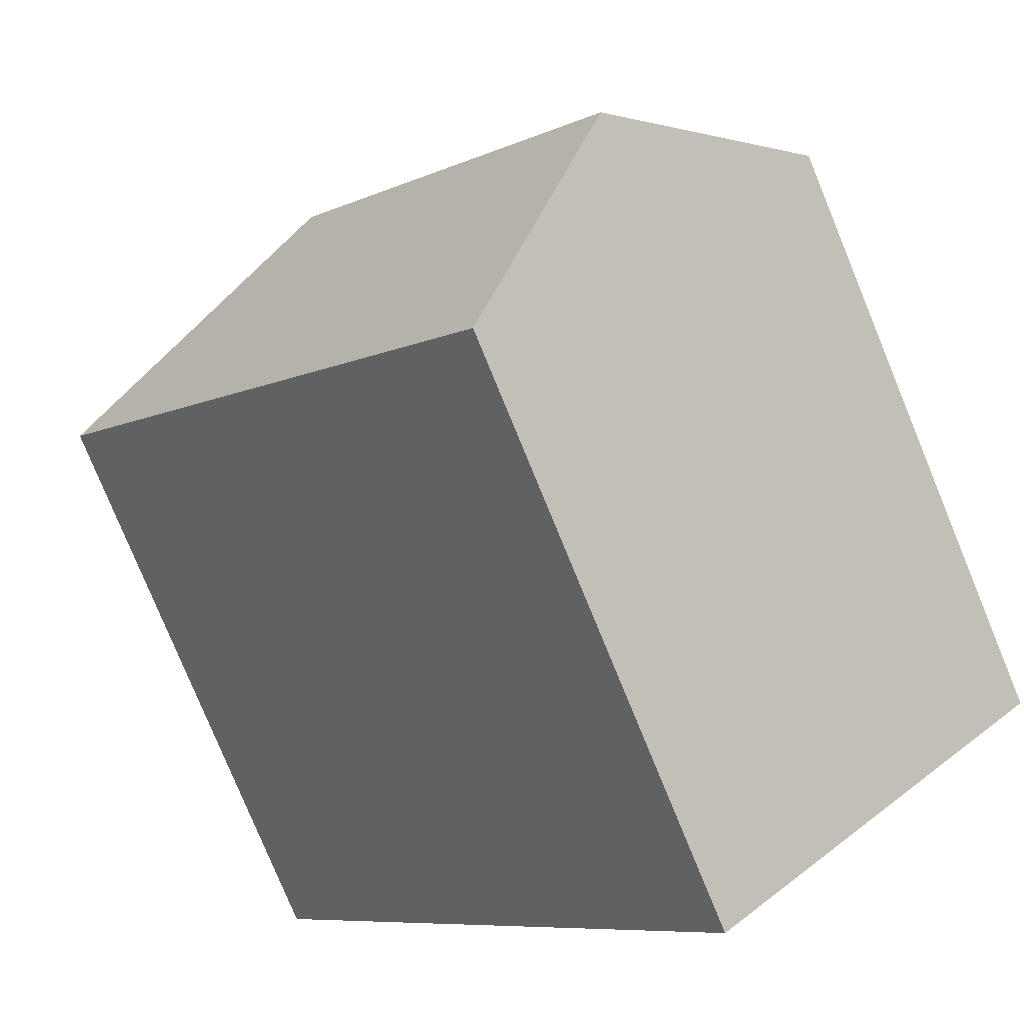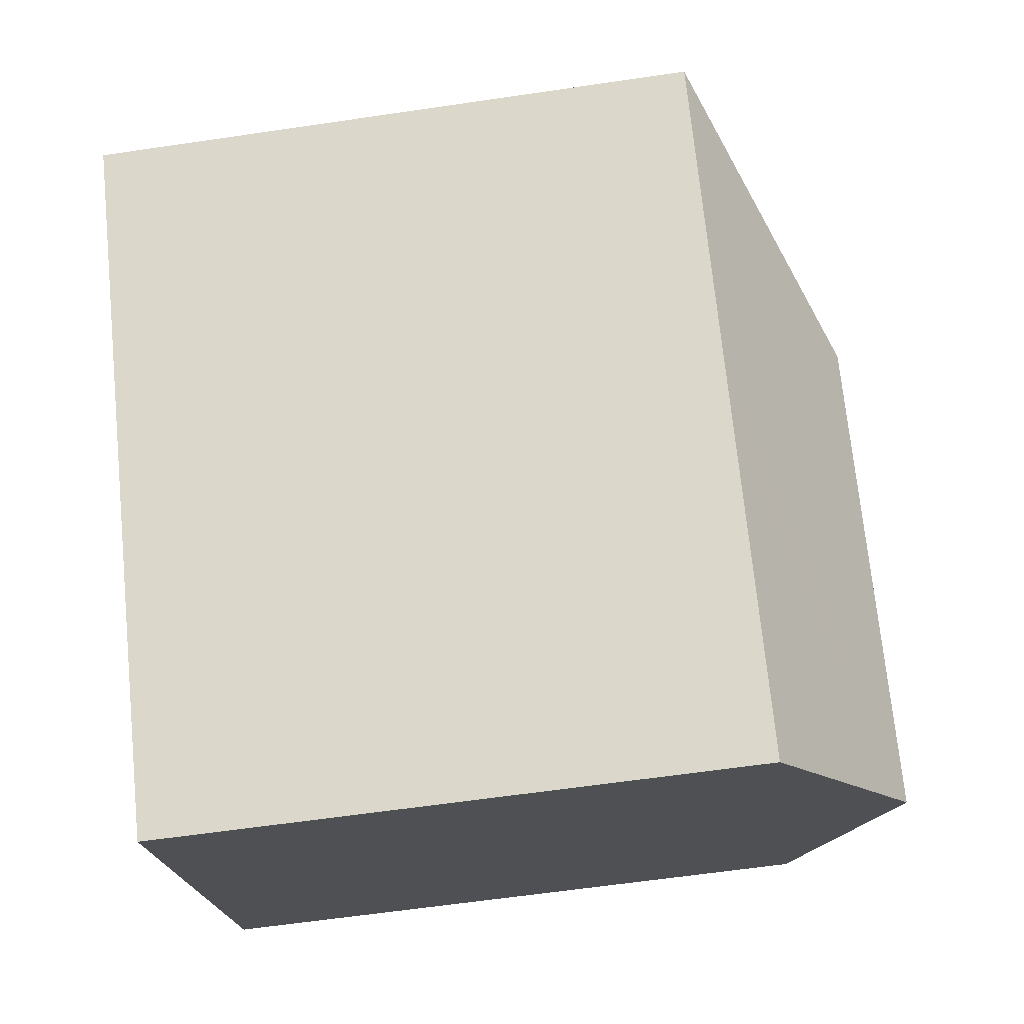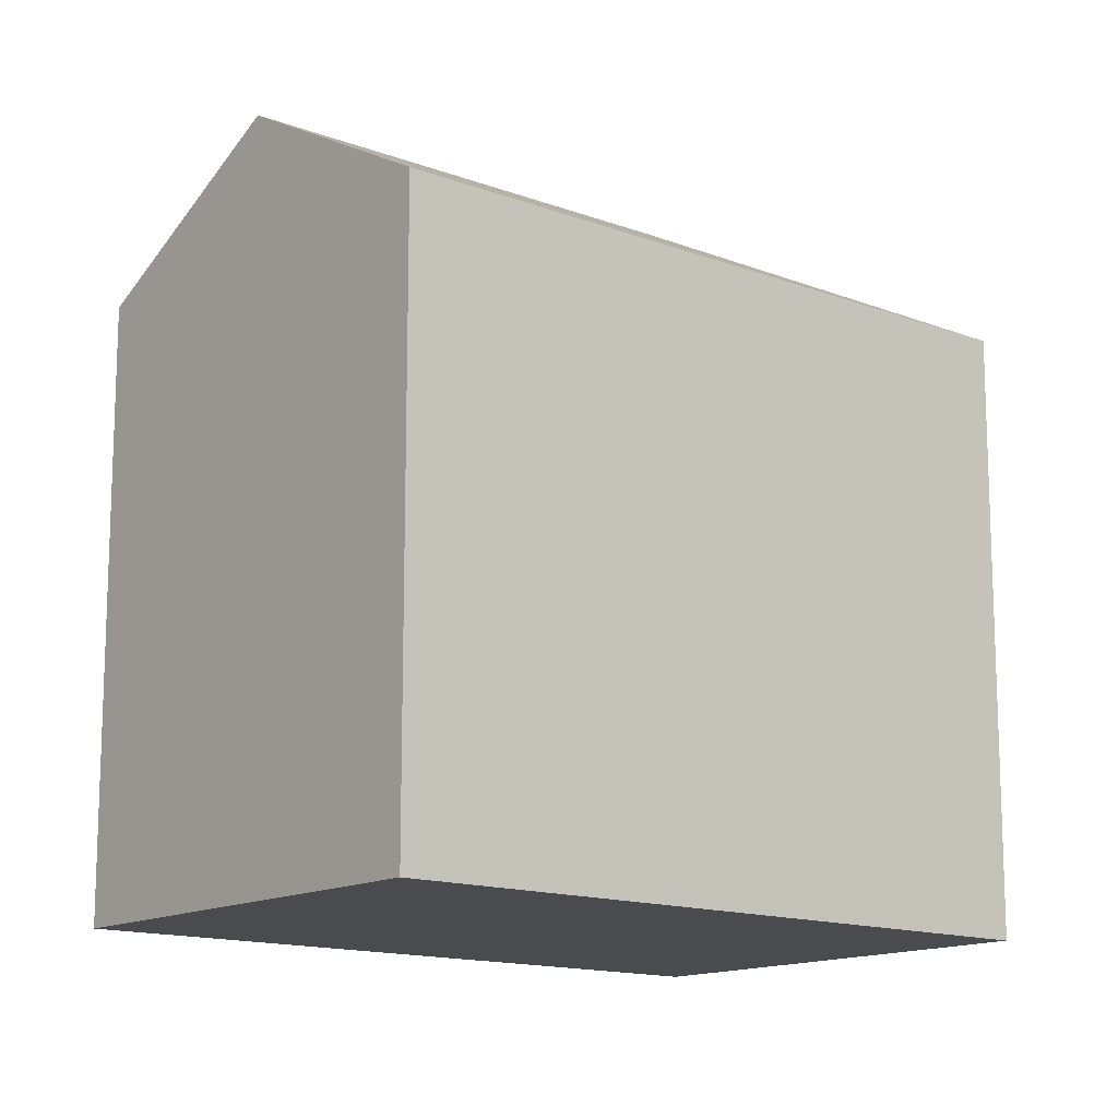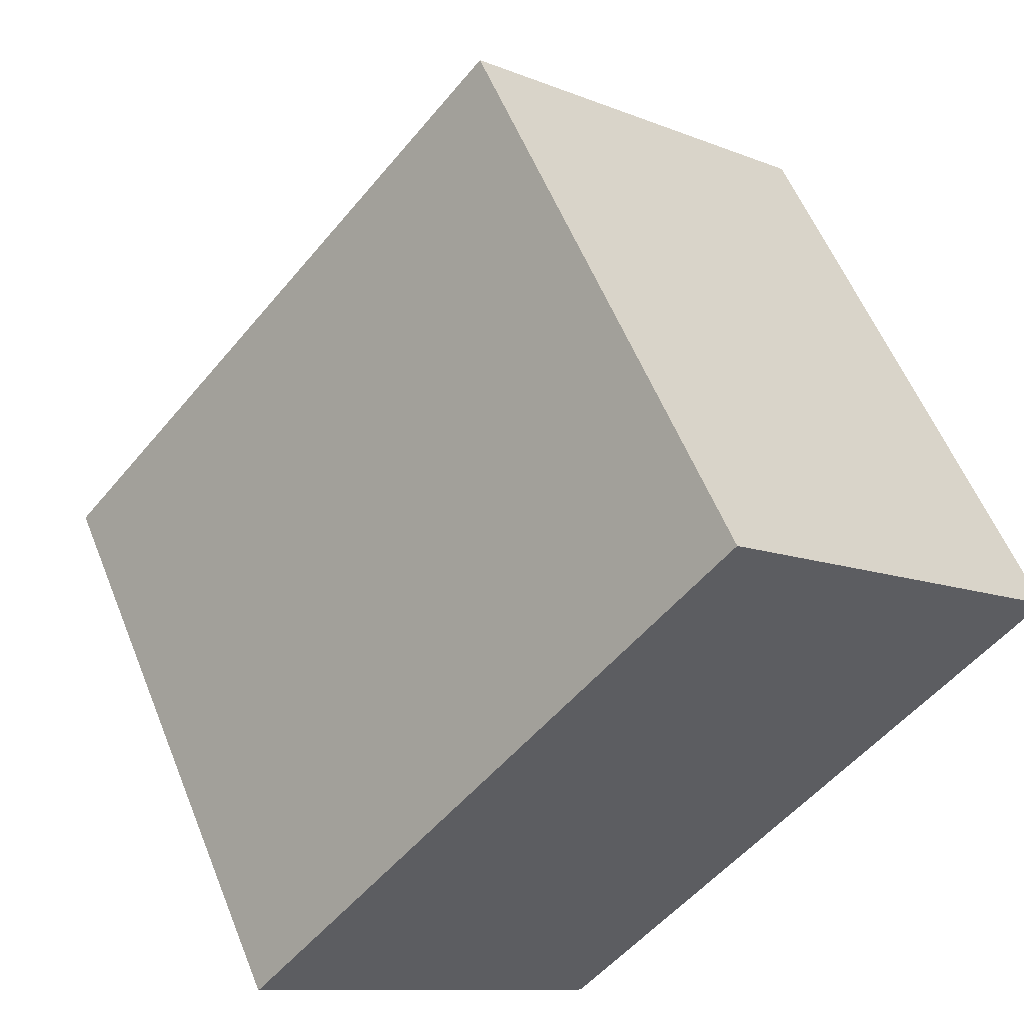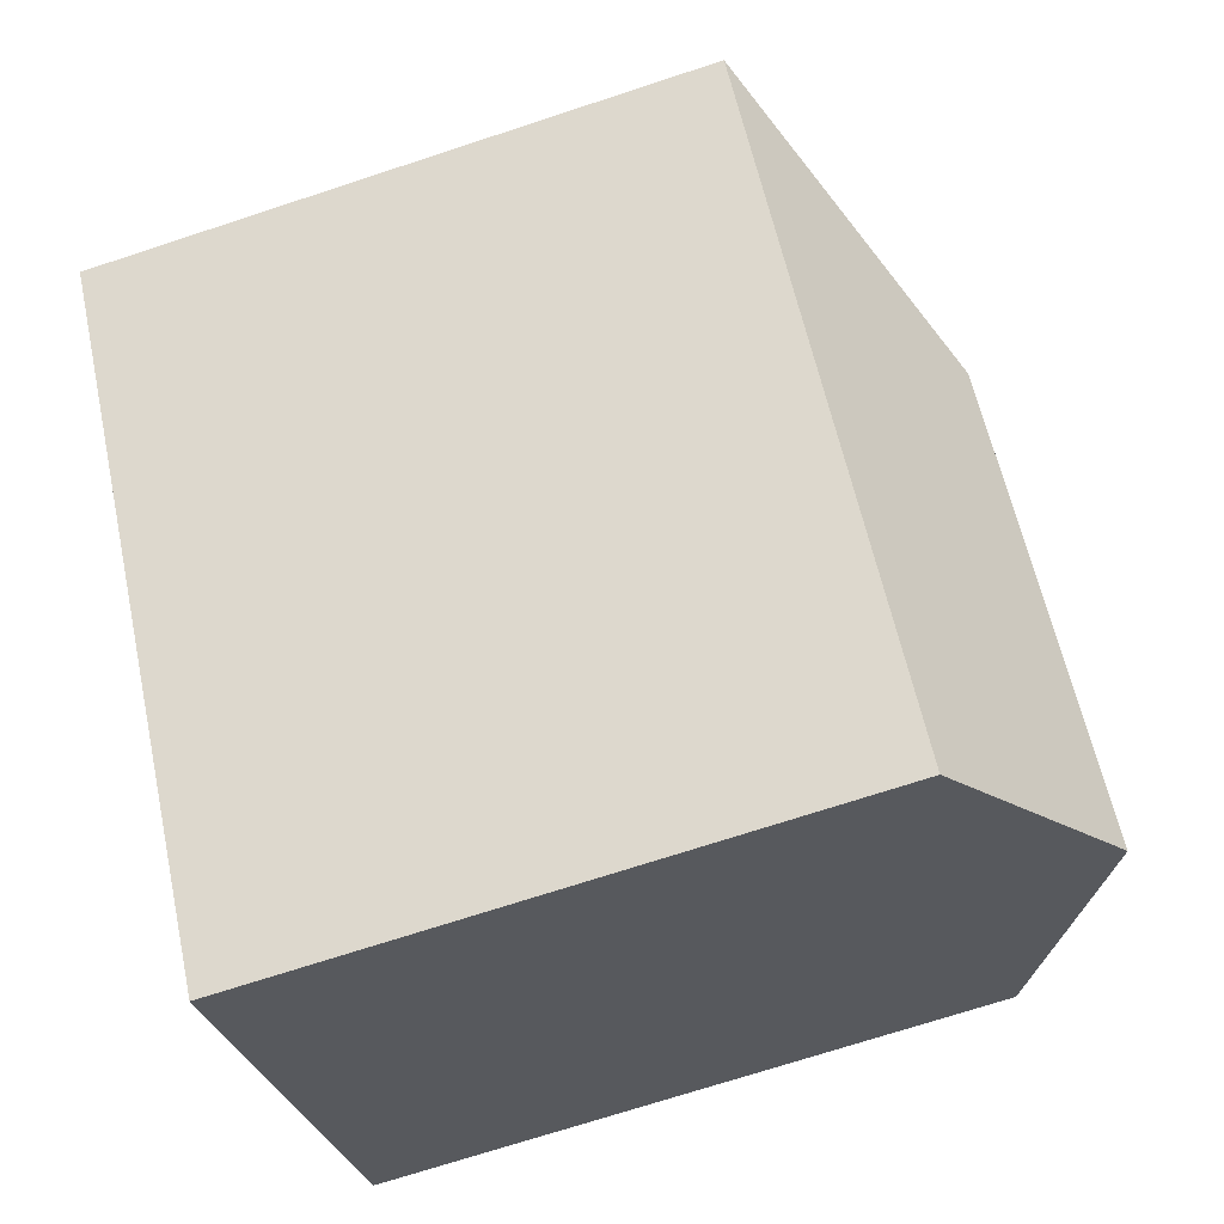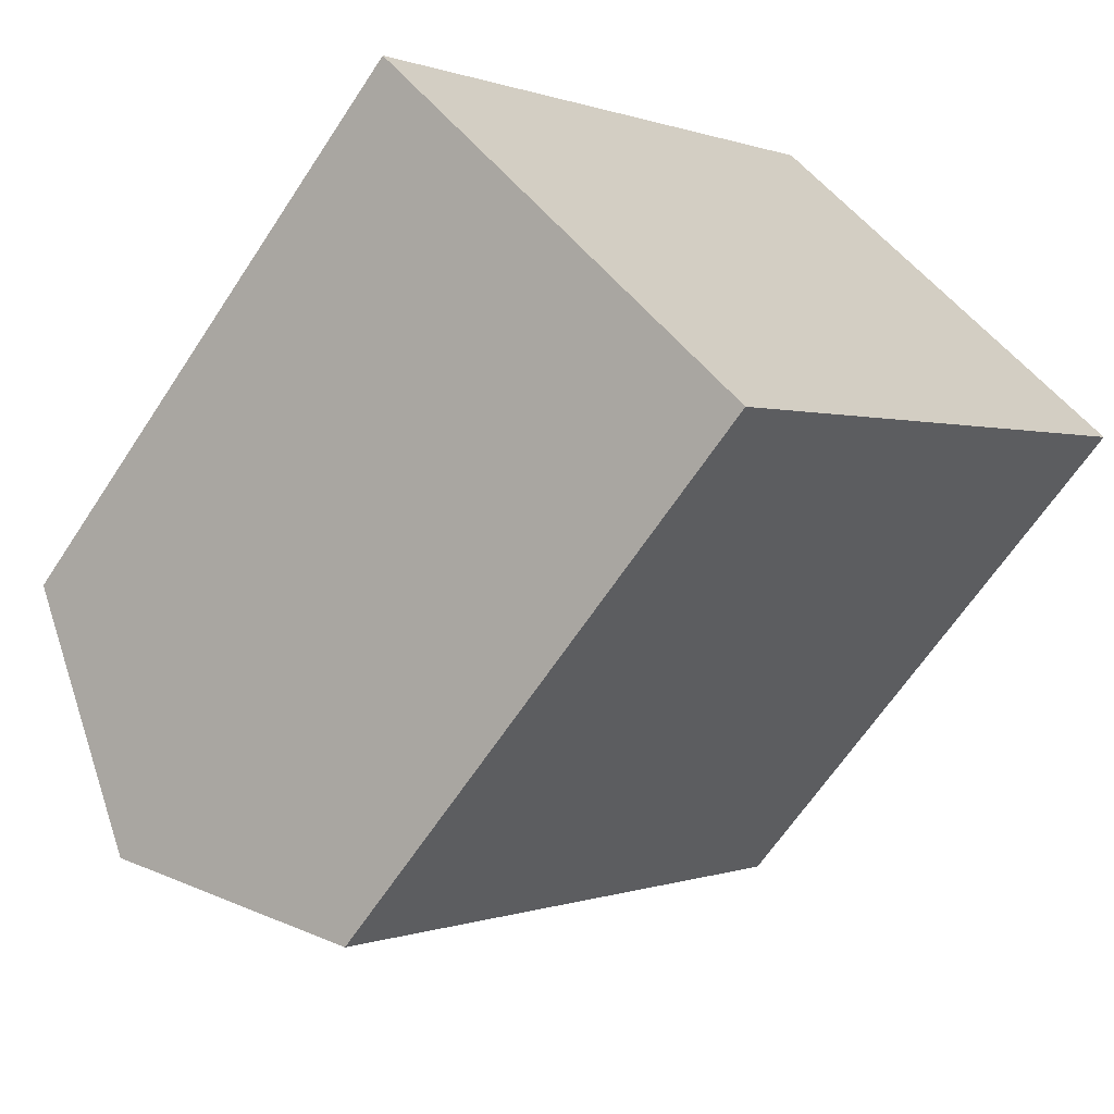
<metadata>
{"format":"obj","ext":"obj","renderer":"f3d","projection":"perspective","resolution":1024,"background":"white","views":[{"elev":-79.3,"azim":-157.6,"up":"+Z"},{"elev":-60.9,"azim":98.6,"up":"+Z"},{"elev":-14.0,"azim":-88.6,"up":"+Y"},{"elev":56.7,"azim":-21.7,"up":"+Z"},{"elev":-71.2,"azim":108.2,"up":"+Z"},{"elev":-64.1,"azim":-33.2,"up":"+Z"}]}
</metadata>
<code>
v  16.3 15.88 -0.226
v  13.13 19.14 5.558
v  21.88 15.88 6.125
v  4.656 19.14 -4.089
v  14.85 15.88 -1.875
v  9.313 15.88 -8.179
v  12.56 15.88 14.3
v  0 15.88 9.722e-16
v  9.313 5.008e-16 -8.179
v  0 0 0
v  4.656 2.504e-16 -4.089
v  12.56 -8.759e-16 14.3
v  21.88 -3.75e-16 6.125
v  16.3 1.384e-17 -0.226
v  14.85 1.148e-16 -1.875
g defaultobject
f 1 2 3
f 2 1 4
f 4 1 5
f 4 5 6
f 2 7 3
f 7 4 8
f 4 7 2
f 6 8 4
f 8 6 9
f 8 9 10
f 10 9 11
f 10 7 8
f 7 10 12
f 7 13 3
f 13 7 12
f 13 1 3
f 1 13 5
f 5 13 6
f 6 13 14
f 6 14 9
f 9 14 15
f 11 12 10
f 12 11 9
f 12 9 15
f 12 15 14
f 12 14 13

</code>
